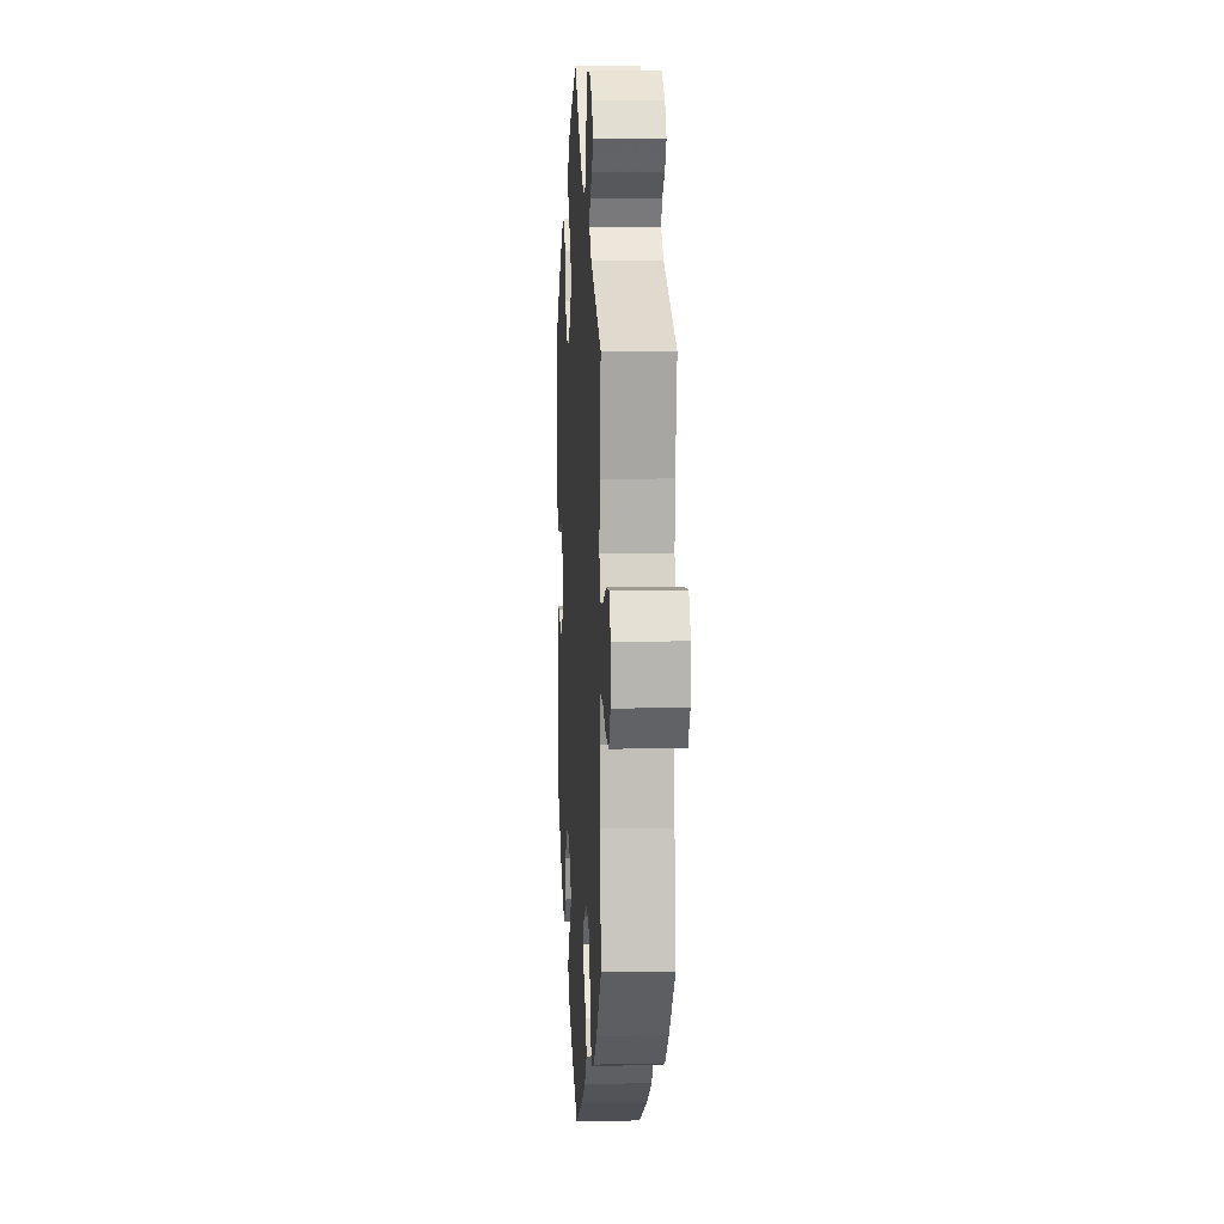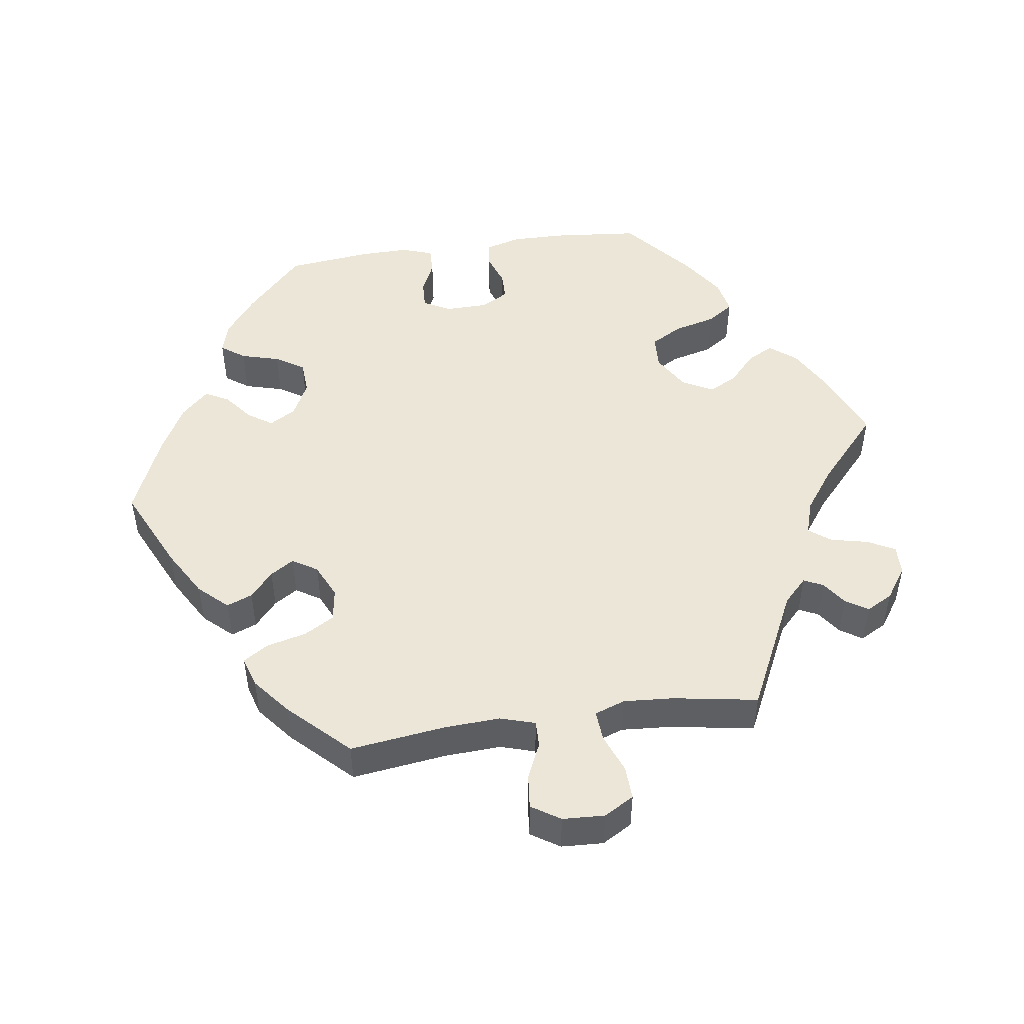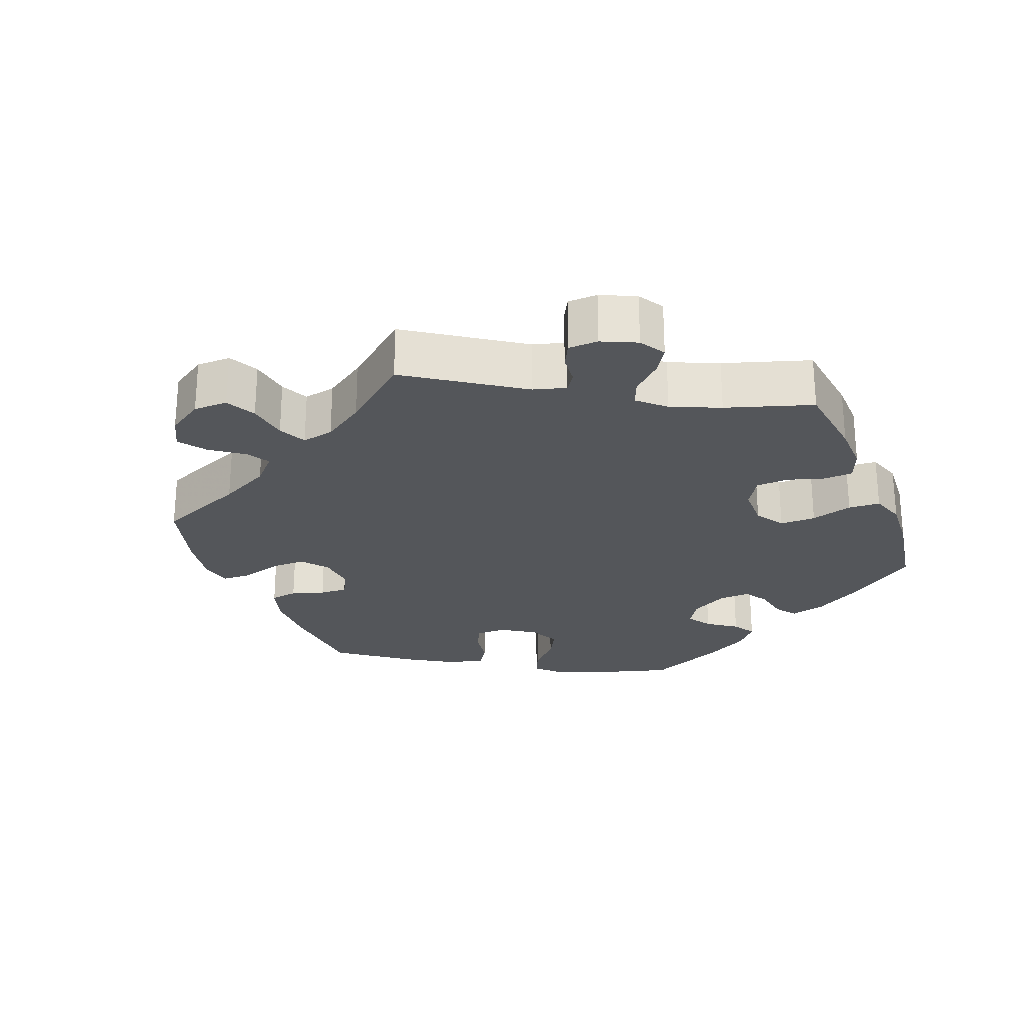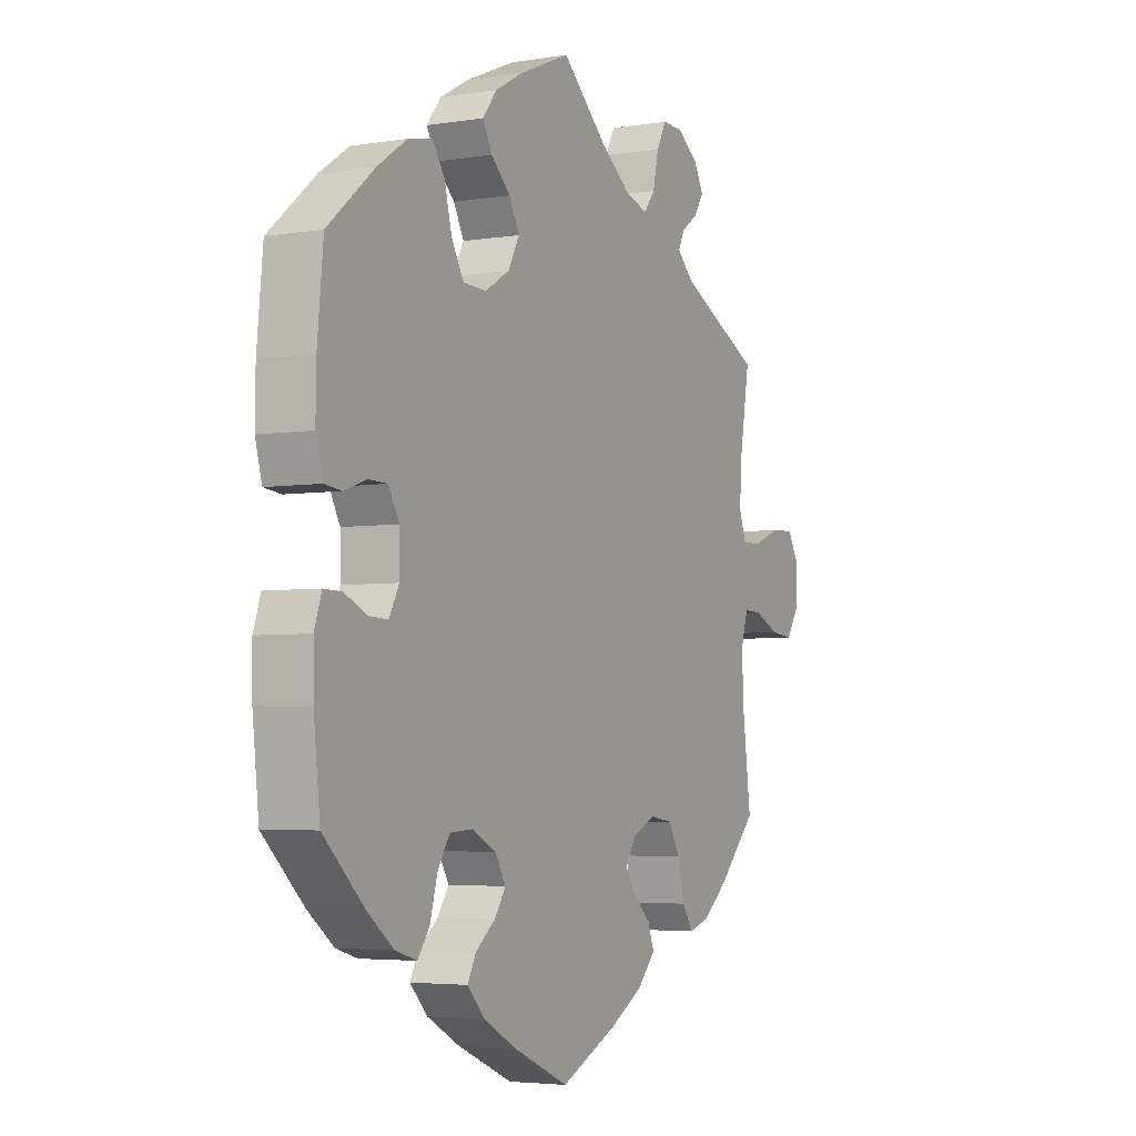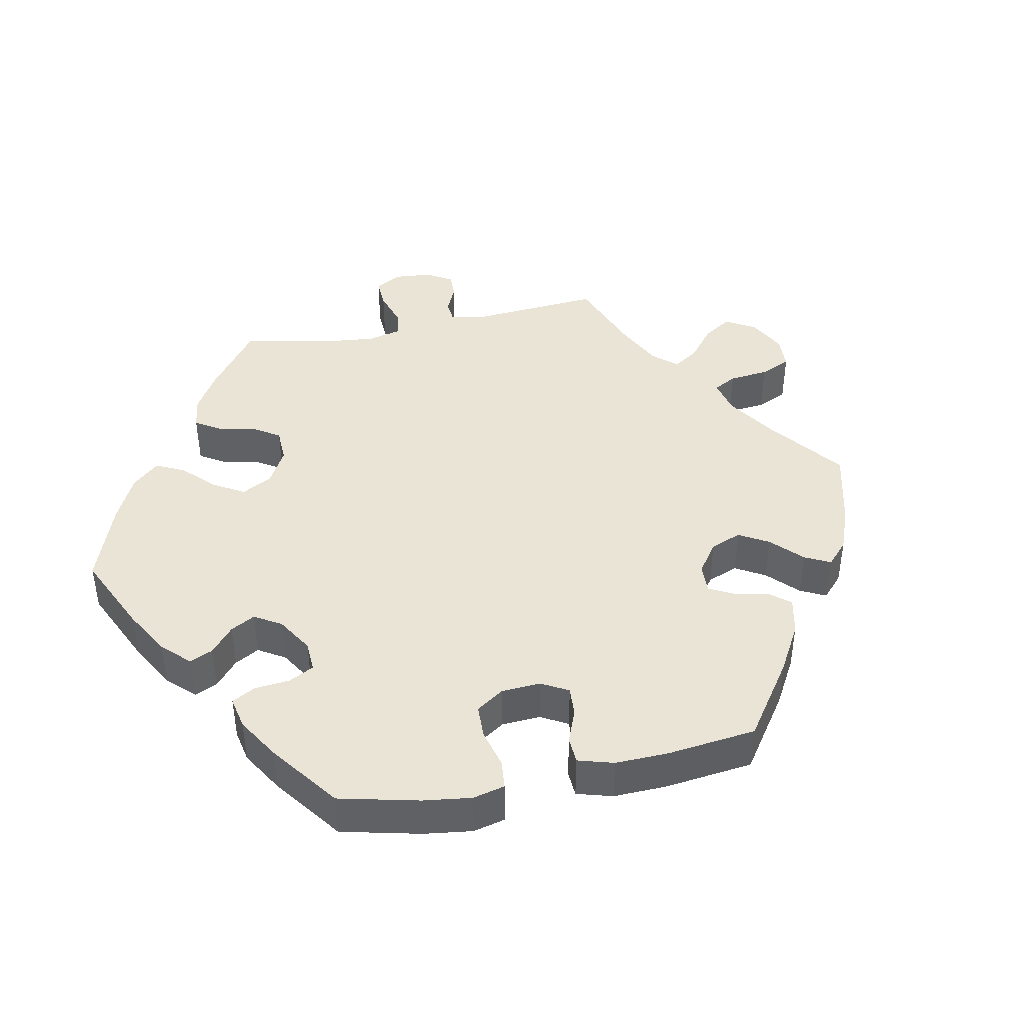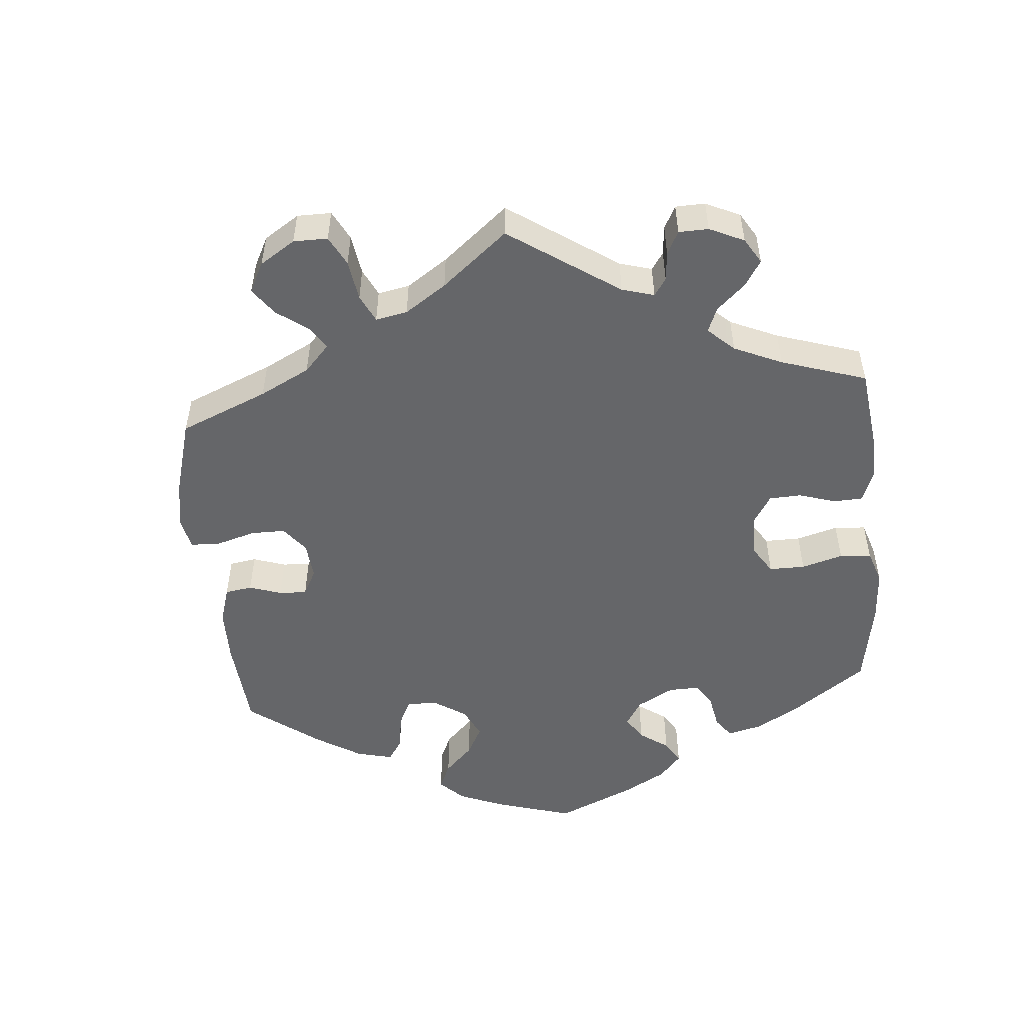
<metadata>
{"format":"obj","ext":"obj","renderer":"f3d","projection":"perspective","resolution":1024,"background":"white","views":[{"elev":6.6,"azim":-93.3,"up":"+Z"},{"elev":49.0,"azim":-98.3,"up":"+Y"},{"elev":-25.7,"azim":-38.4,"up":"+Y"},{"elev":-4.2,"azim":117.8,"up":"+Z"},{"elev":42.7,"azim":138.2,"up":"+Y"},{"elev":-51.8,"azim":-54.9,"up":"+Y"}]}
</metadata>
<code>
v 0.103 0.07 0.534
v 0.161 0.07 0.502
v 0.19 0.07 0.465
v 0.171 0.07 0.429
v 0.131 0.07 0.392
v 0.11 0.07 0.352
v 0.133 0.07 0.309
v 0.183 0.07 0.279
v 0.231 0.07 0.281
v 0.256 0.07 0.325
v 0.271 0.07 0.384
v 0.296 0.07 0.421
v 0.345 0.07 0.411
v 0.406 0.07 0.37
v 0.501 0.07 0.29
v 0.513 0.07 0.167
v 0.514 0.07 0.093
v 0.5 0.07 0.043
v 0.465 0.07 0.039
v 0.419 0.07 0.055
v 0.38 0.07 0.054
v 0.359 0.07 0.015
v 0.358 0.07 -0.044
v 0.378 0.07 -0.082
v 0.418 0.07 -0.08
v 0.463 0.07 -0.059
v 0.5 0.07 -0.058
v 0.515 0.07 -0.102
v 0.514 0.07 -0.171
v 0.501 0.07 -0.289
v 0.418 0.07 -0.368
v 0.364 0.07 -0.41
v 0.32 0.07 -0.423
v 0.296 0.07 -0.39
v 0.281 0.07 -0.336
v 0.256 0.07 -0.296
v 0.209 0.07 -0.293
v 0.16 0.07 -0.318
v 0.138 0.07 -0.355
v 0.161 0.07 -0.389
v 0.201 0.07 -0.421
v 0.218 0.07 -0.454
v 0.182 0.07 -0.492
v 0.116 0.07 -0.528
v 0.001 0.07 -0.578
v -0.117 0.07 -0.523
v -0.184 0.07 -0.484
v -0.221 0.07 -0.444
v -0.207 0.07 -0.408
v -0.171 0.07 -0.376
v -0.15 0.07 -0.343
v -0.172 0.07 -0.308
v -0.22 0.07 -0.286
v -0.266 0.07 -0.293
v -0.29 0.07 -0.335
v -0.304 0.07 -0.392
v -0.326 0.07 -0.426
v -0.368 0.07 -0.413
v -0.42 0.07 -0.371
v -0.5 0.07 -0.289
v -0.483 0.07 -0.156
v -0.479 0.07 -0.077
v -0.494 0.07 -0.028
v -0.531 0.07 -0.029
v -0.582 0.07 -0.052
v -0.629 0.07 -0.057
v -0.655 0.07 -0.017
v -0.658 0.07 0.042
v -0.634 0.07 0.084
v -0.587 0.07 0.082
v -0.533 0.07 0.061
v -0.49 0.07 0.058
v -0.475 0.07 0.101
v -0.48 0.07 0.171
v -0.5 0.07 0.289
v -0.331 0.07 0.371
v -0.297 0.07 0.404
v -0.31 0.07 0.431
v -0.344 0.07 0.455
v -0.364 0.07 0.486
v -0.344 0.07 0.523
v -0.3 0.07 0.554
v -0.258 0.07 0.555
v -0.238 0.07 0.517
v -0.226 0.07 0.464
v -0.203 0.07 0.434
v -0.155 0.07 0.449
v -0.095 0.07 0.493
v -0.001 0.07 0.578
v 0.103 0 0.534
v 0.161 0 0.502
v 0.19 0 0.465
v 0.171 0 0.429
v 0.131 0 0.392
v 0.11 0 0.352
v 0.133 0 0.309
v 0.183 0 0.279
v 0.231 0 0.281
v 0.256 0 0.325
v 0.271 0 0.384
v 0.296 0 0.421
v 0.345 0 0.411
v 0.406 0 0.37
v 0.501 0 0.29
v 0.513 0 0.167
v 0.514 0 0.093
v 0.5 0 0.043
v 0.465 0 0.039
v 0.419 0 0.055
v 0.38 0 0.054
v 0.359 0 0.015
v 0.358 0 -0.044
v 0.378 0 -0.082
v 0.418 0 -0.08
v 0.463 0 -0.059
v 0.5 0 -0.058
v 0.515 0 -0.102
v 0.514 0 -0.171
v 0.501 0 -0.289
v 0.418 0 -0.368
v 0.364 0 -0.41
v 0.32 0 -0.423
v 0.296 0 -0.39
v 0.281 0 -0.336
v 0.256 0 -0.296
v 0.209 0 -0.293
v 0.16 0 -0.318
v 0.138 0 -0.355
v 0.161 0 -0.389
v 0.201 0 -0.421
v 0.218 0 -0.454
v 0.182 0 -0.492
v 0.116 0 -0.528
v 0.001 0 -0.578
v -0.117 0 -0.523
v -0.184 0 -0.484
v -0.221 0 -0.444
v -0.207 0 -0.408
v -0.171 0 -0.376
v -0.15 0 -0.343
v -0.172 0 -0.308
v -0.22 0 -0.286
v -0.266 0 -0.293
v -0.29 0 -0.335
v -0.304 0 -0.392
v -0.326 0 -0.426
v -0.368 0 -0.413
v -0.42 0 -0.371
v -0.5 0 -0.289
v -0.483 0 -0.156
v -0.479 0 -0.077
v -0.494 0 -0.028
v -0.531 0 -0.029
v -0.582 0 -0.052
v -0.629 0 -0.057
v -0.655 0 -0.017
v -0.658 0 0.042
v -0.634 0 0.084
v -0.587 0 0.082
v -0.533 0 0.061
v -0.49 0 0.058
v -0.475 0 0.101
v -0.48 0 0.171
v -0.5 0 0.289
v -0.331 0 0.371
v -0.297 0 0.404
v -0.31 0 0.431
v -0.344 0 0.455
v -0.364 0 0.486
v -0.344 0 0.523
v -0.3 0 0.554
v -0.258 0 0.555
v -0.238 0 0.517
v -0.226 0 0.464
v -0.203 0 0.434
v -0.155 0 0.449
v -0.095 0 0.493
v -0.001 0 0.578
f 88 89 1 2
f 87 88 2 3
f 86 87 3 4
f 82 83 84 85
f 82 85 86
f 81 82 86
f 78 79 80 81
f 77 78 81 86
f 76 77 86 4
f 74 75 76 4
f 68 69 70 71
f 68 71 72
f 67 68 72
f 64 65 66 67
f 63 64 67 72
f 62 63 72 73
f 58 59 60 61
f 58 61 62
f 55 56 57 58
f 54 55 58 62
f 53 54 62 73
f 47 48 49 50
f 47 50 51
f 46 47 51
f 45 46 51
f 44 45 51 52
f 40 41 42 43
f 39 40 43 44
f 32 33 34 35
f 32 35 36
f 31 32 36
f 30 31 36
f 29 30 36 37
f 25 26 27 28
f 24 25 28 29
f 17 18 19 20
f 17 20 21
f 16 17 21
f 15 16 21
f 14 15 21 22
f 10 11 12 13
f 9 10 13 14
f 73 74 4 5
f 52 53 73
f 39 44 52 73
f 38 39 73
f 37 38 73
f 24 29 37 73
f 23 24 73
f 22 23 73
f 9 14 22
f 8 9 22 73
f 7 8 73
f 6 7 73
f 5 6 73
f 91 90 178 177
f 92 91 177 176
f 93 92 176 175
f 174 173 172 171
f 175 174 171
f 175 171 170
f 170 169 168 167
f 175 170 167 166
f 93 175 166 165
f 93 165 164 163
f 160 159 158 157
f 161 160 157
f 161 157 156
f 156 155 154 153
f 161 156 153 152
f 162 161 152 151
f 150 149 148 147
f 151 150 147
f 147 146 145 144
f 151 147 144 143
f 162 151 143 142
f 139 138 137 136
f 140 139 136
f 140 136 135
f 140 135 134
f 141 140 134 133
f 132 131 130 129
f 133 132 129 128
f 124 123 122 121
f 125 124 121
f 125 121 120
f 125 120 119
f 126 125 119 118
f 117 116 115 114
f 118 117 114 113
f 109 108 107 106
f 110 109 106
f 110 106 105
f 110 105 104
f 111 110 104 103
f 102 101 100 99
f 103 102 99 98
f 94 93 163 162
f 162 142 141
f 162 141 133 128
f 162 128 127
f 162 127 126
f 162 126 118 113
f 162 113 112
f 162 112 111
f 111 103 98
f 162 111 98 97
f 162 97 96
f 162 96 95
f 162 95 94
f 1 90 91 2
f 2 91 92 3
f 3 92 93 4
f 4 93 94 5
f 5 94 95 6
f 6 95 96 7
f 7 96 97 8
f 8 97 98 9
f 9 98 99 10
f 10 99 100 11
f 11 100 101 12
f 12 101 102 13
f 13 102 103 14
f 14 103 104 15
f 15 104 105 16
f 16 105 106 17
f 17 106 107 18
f 18 107 108 19
f 19 108 109 20
f 20 109 110 21
f 21 110 111 22
f 22 111 112 23
f 23 112 113 24
f 24 113 114 25
f 25 114 115 26
f 26 115 116 27
f 27 116 117 28
f 28 117 118 29
f 29 118 119 30
f 30 119 120 31
f 31 120 121 32
f 32 121 122 33
f 33 122 123 34
f 34 123 124 35
f 35 124 125 36
f 36 125 126 37
f 37 126 127 38
f 38 127 128 39
f 39 128 129 40
f 40 129 130 41
f 41 130 131 42
f 42 131 132 43
f 43 132 133 44
f 44 133 134 45
f 45 134 135 46
f 46 135 136 47
f 47 136 137 48
f 48 137 138 49
f 49 138 139 50
f 50 139 140 51
f 51 140 141 52
f 52 141 142 53
f 53 142 143 54
f 54 143 144 55
f 55 144 145 56
f 56 145 146 57
f 57 146 147 58
f 58 147 148 59
f 59 148 149 60
f 60 149 150 61
f 61 150 151 62
f 62 151 152 63
f 63 152 153 64
f 64 153 154 65
f 65 154 155 66
f 66 155 156 67
f 67 156 157 68
f 68 157 158 69
f 69 158 159 70
f 70 159 160 71
f 71 160 161 72
f 72 161 162 73
f 73 162 163 74
f 74 163 164 75
f 75 164 165 76
f 76 165 166 77
f 77 166 167 78
f 78 167 168 79
f 79 168 169 80
f 80 169 170 81
f 81 170 171 82
f 82 171 172 83
f 83 172 173 84
f 84 173 174 85
f 85 174 175 86
f 86 175 176 87
f 87 176 177 88
f 88 177 178 89
f 89 178 90 1

</code>
